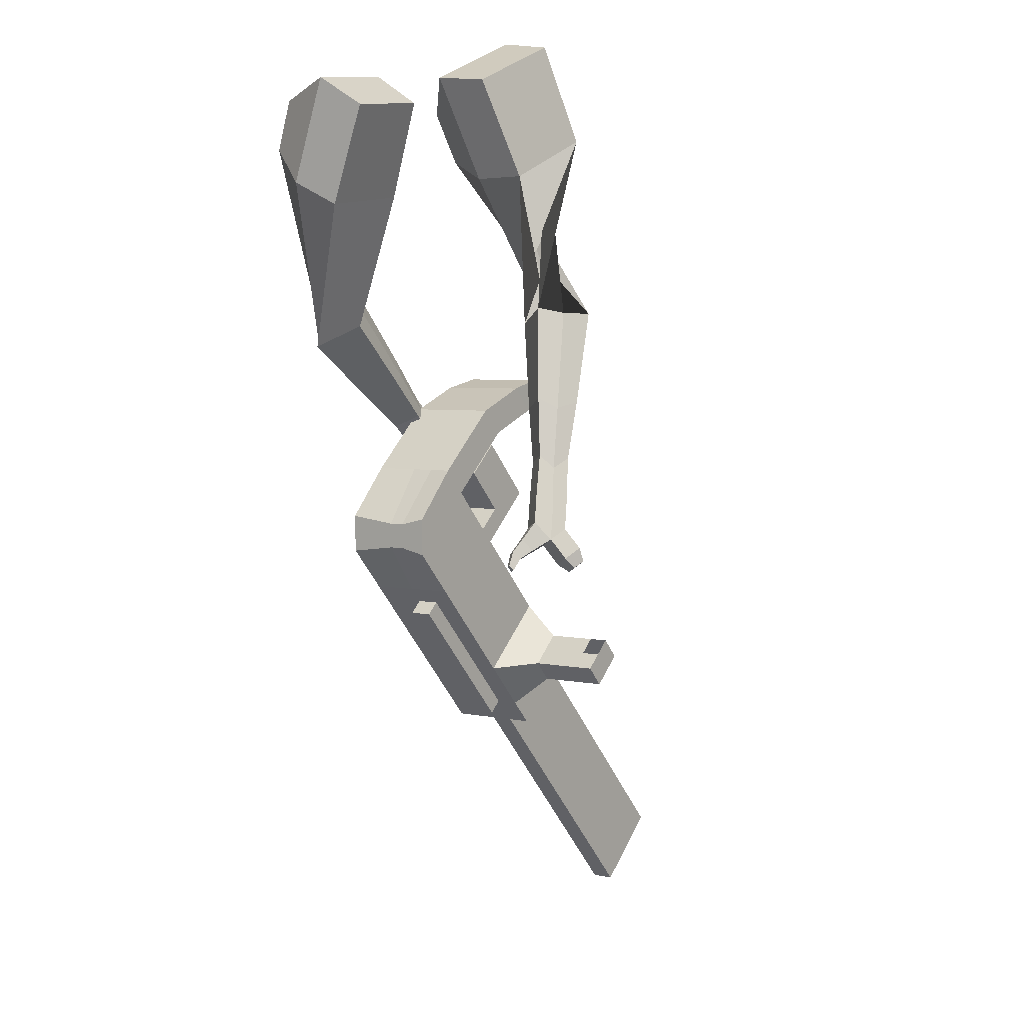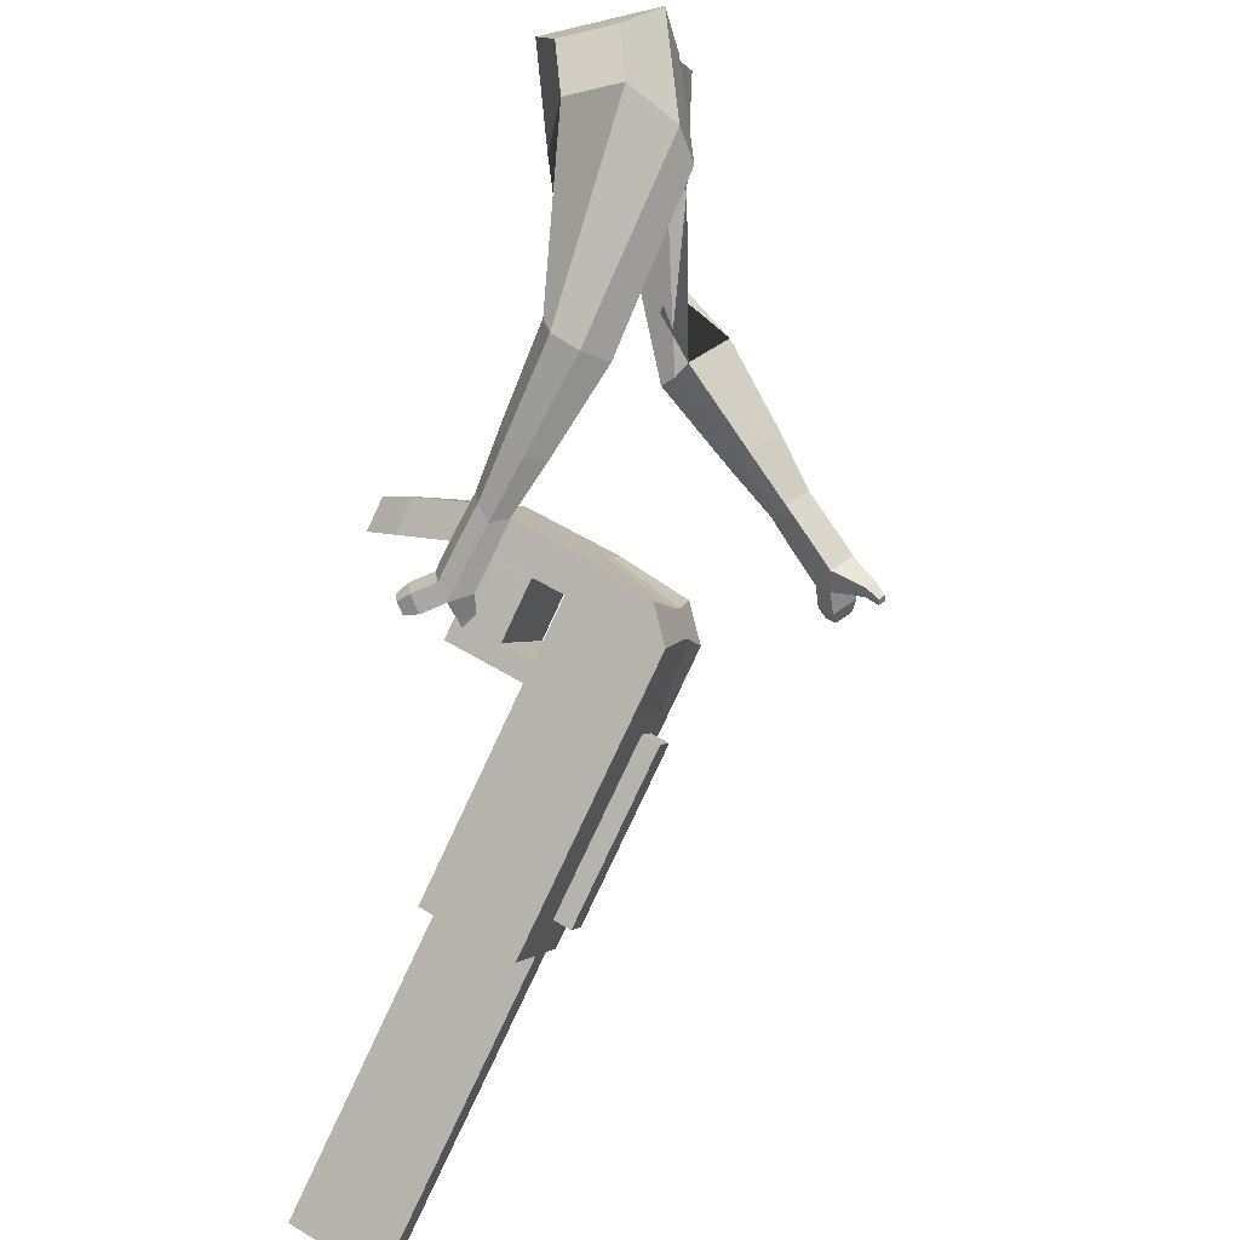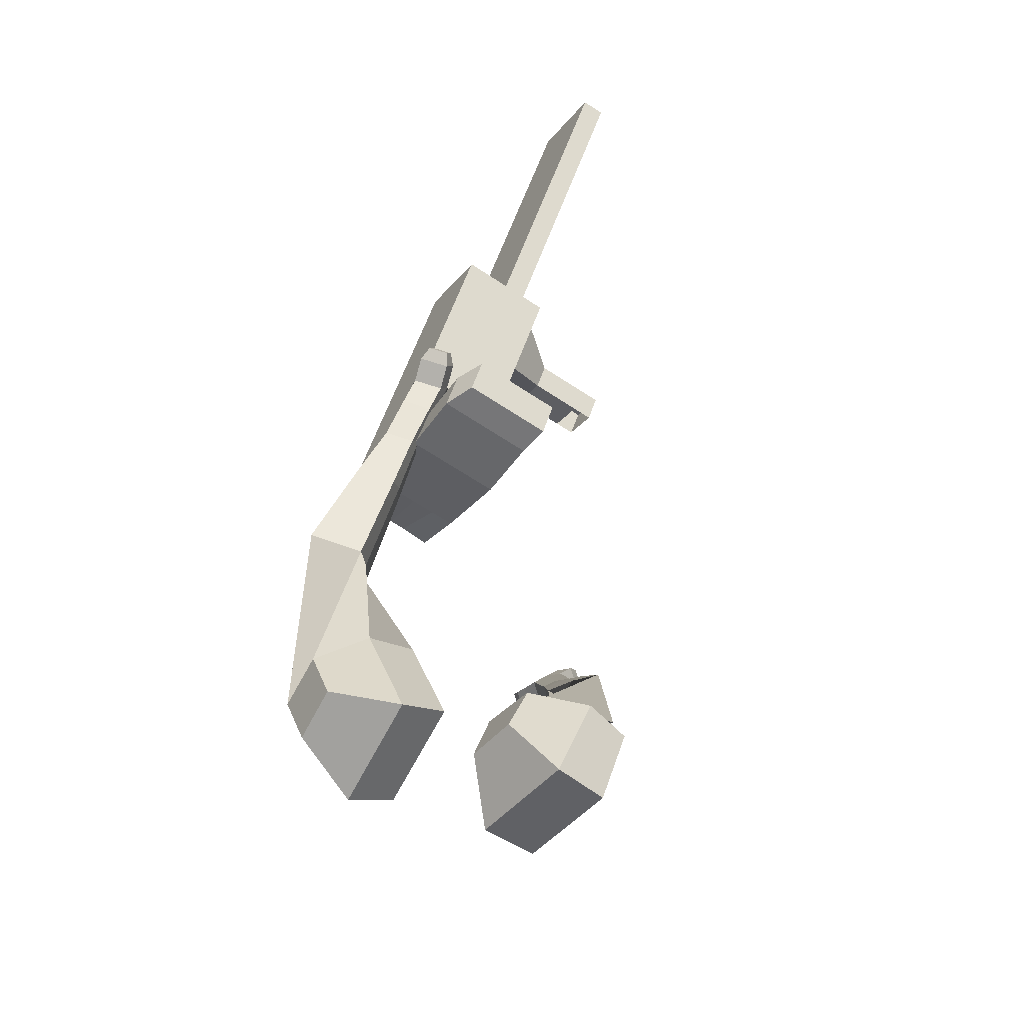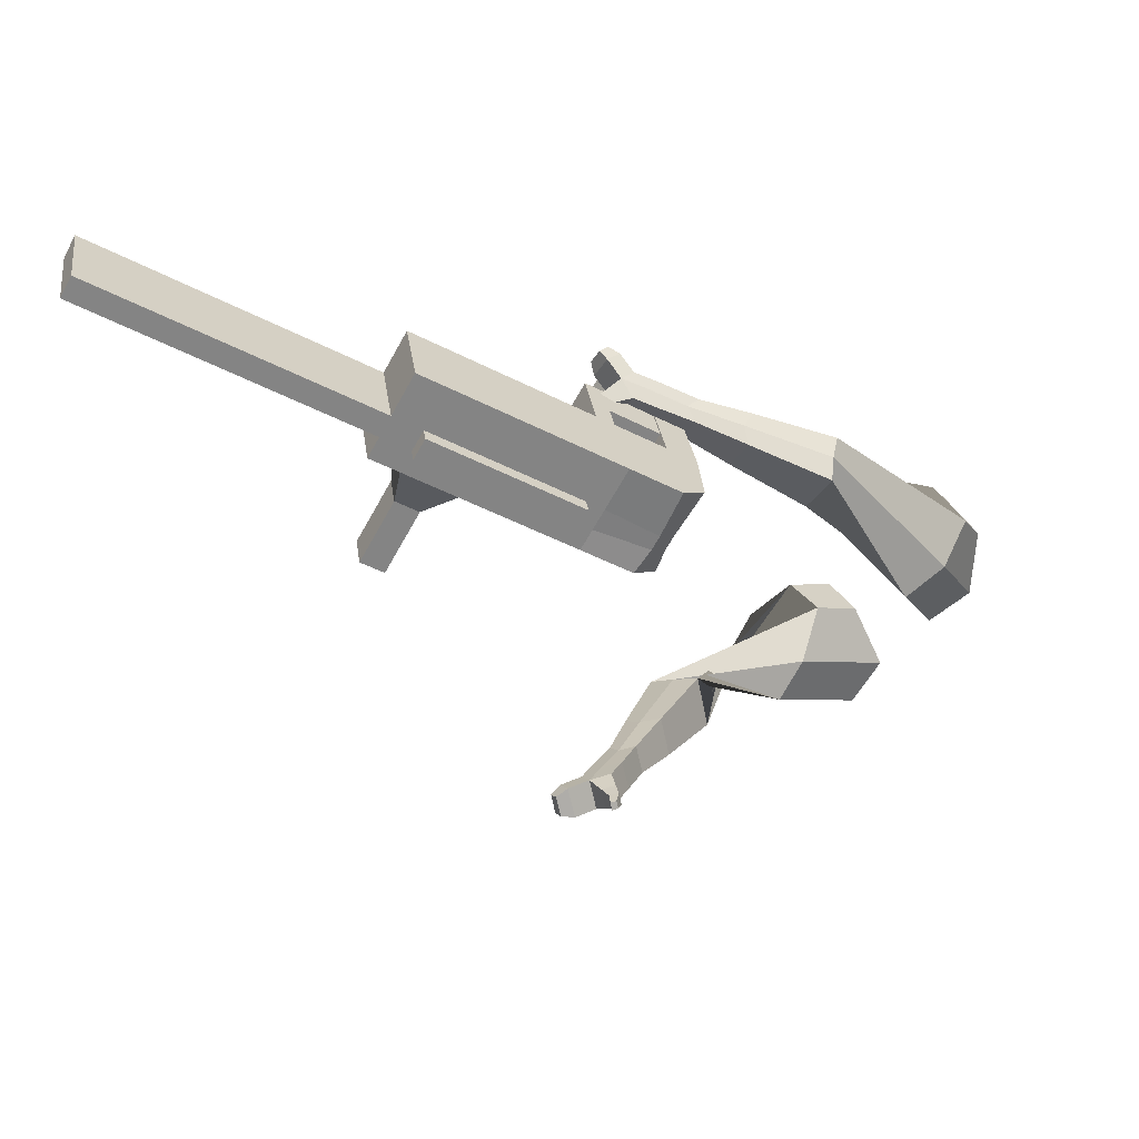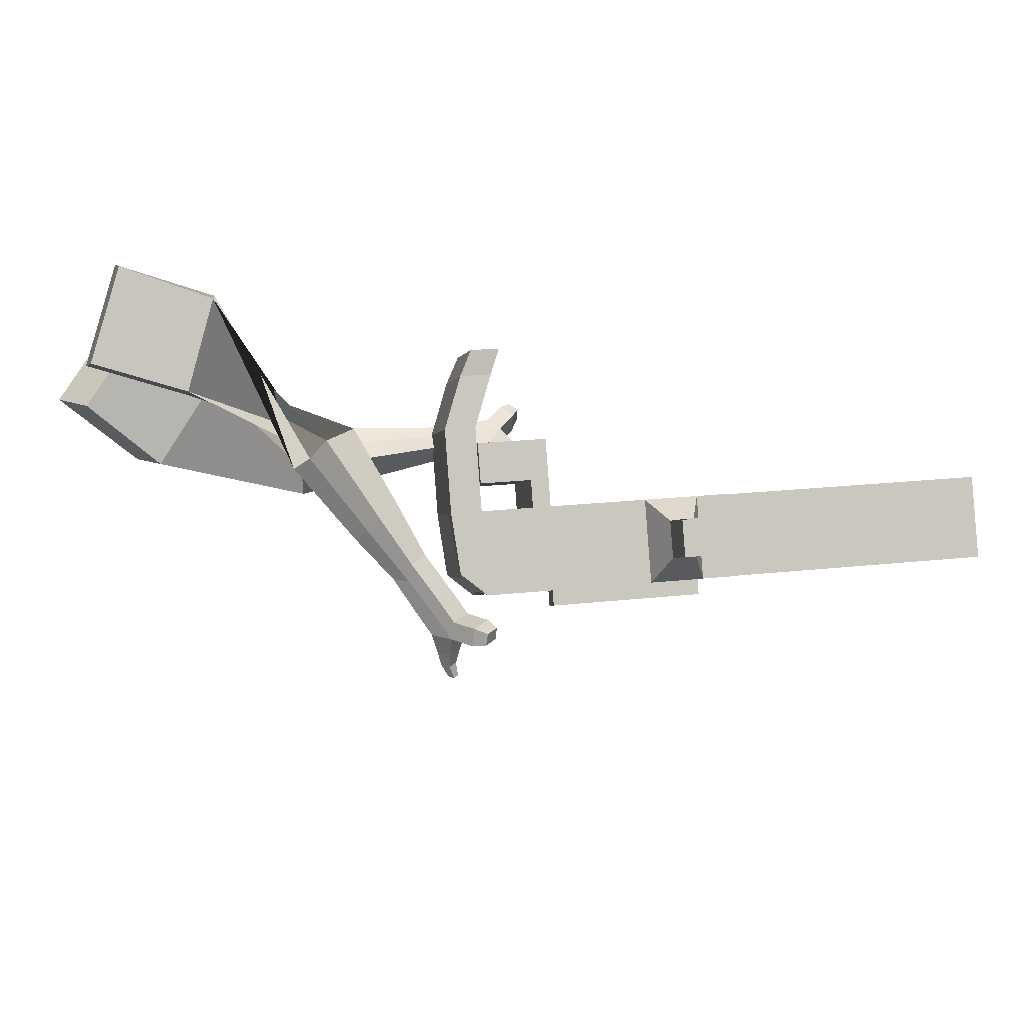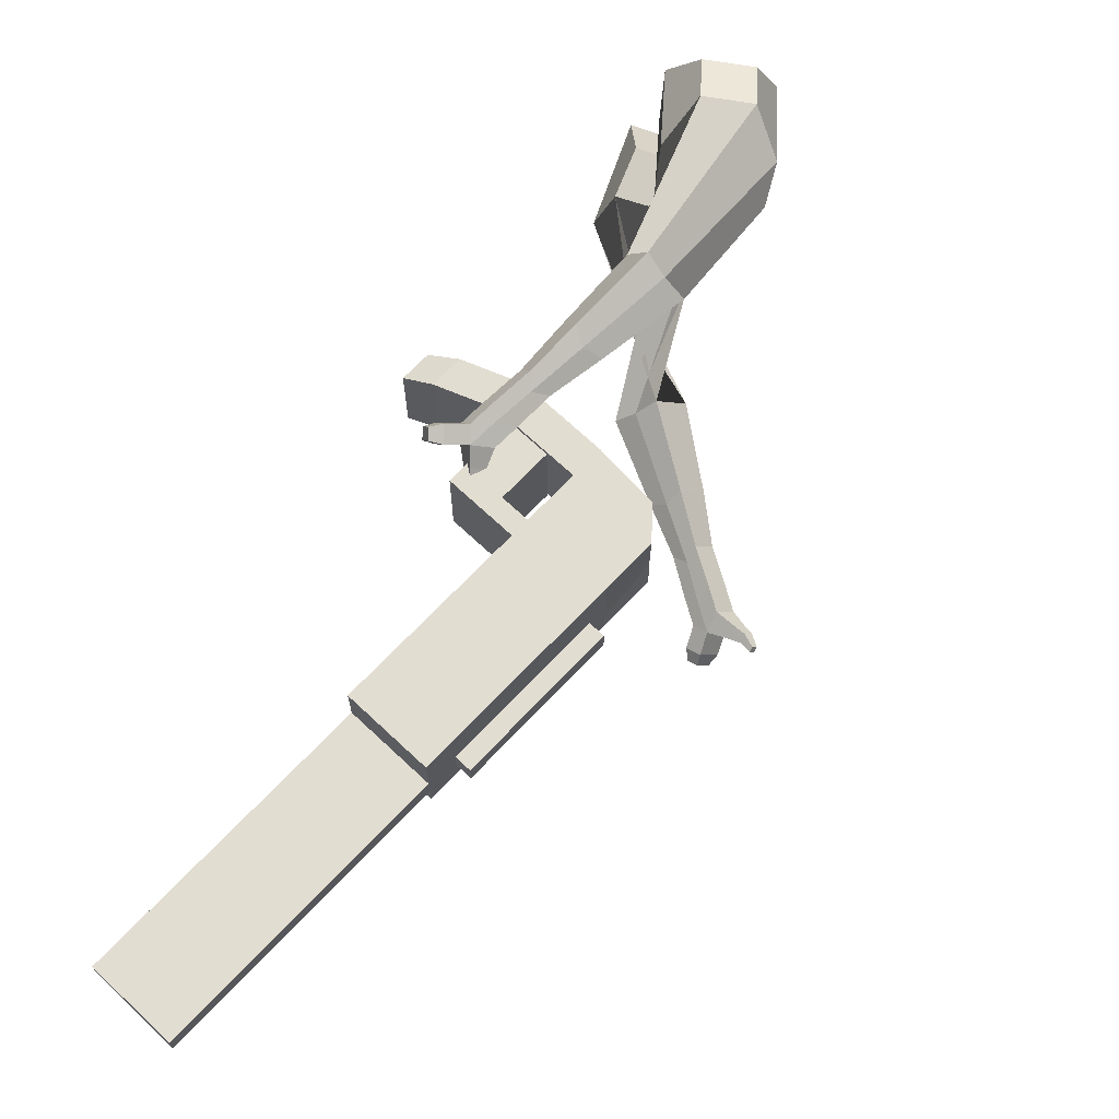
<metadata>
{"format":"obj","ext":"obj","renderer":"f3d","projection":"perspective","resolution":1024,"background":"white","views":[{"elev":-59.4,"azim":-31.7,"up":"+Y"},{"elev":-42.3,"azim":-109.0,"up":"+Z"},{"elev":44.7,"azim":-37.5,"up":"+Y"},{"elev":-28.0,"azim":-174.5,"up":"+Y"},{"elev":-34.6,"azim":27.3,"up":"+Y"},{"elev":-61.8,"azim":-134.0,"up":"+Z"}]}
</metadata>
<code>
o Cube.046_Cube.010
v 477.8 358 -864
v 437 174.6 -979.2
v 657.5 394.8 -986.2
v 616.7 211.4 -1101
v 356.9 474.6 -1007
v 316.1 291.2 -1122
v 536.6 511.3 -1129
v 495.8 327.9 -1244
v 230.3 307.4 -695.8
v 189.5 124 -810.9
v 68.64 240.6 -953.7
v 109.5 424 -838.5
v 118.4 284.5 -619.6
v 77.56 101.1 -734.8
v -43.34 217.7 -877.6
v -2.525 401.1 -762.4
v 52.22 271 -574.6
v 33.68 139.8 -665.8
v -87.22 256.3 -808.6
v -68.68 387.6 -717.4
v 159.1 467.4 -504.8
v 38.16 583.9 -647.5
v 92.91 453.9 -459.8
v -27.99 570.4 -602.6
v 269 315.3 -722
v 228.1 131.9 -837.2
v 148.1 431.9 -864.8
v 107.2 248.5 -979.9
v 243.8 368 -657.7
v 122.9 484.5 -800.5
v 282.4 375.9 -684
v 161.5 492.4 -826.7
v 263.4 455.8 -602.6
v 142.5 572.4 -745.3
v 302 463.7 -628.8
v 181.1 580.3 -771.6
v 134.4 345.6 -583.3
v 13.48 462.2 -726.1
v 153.9 433.4 -528.1
v 33.03 550 -670.9
v 226.2 589.8 -461.7
v 105.3 706.3 -604.4
v 160 576.2 -416.7
v 39.11 692.8 -559.5
v 594.1 381.8 -943
v 553.2 198.4 -1058
v 473.2 498.4 -1086
v 432.3 314.9 -1201
v 597 453.1 -1058
v 556.2 269.6 -1173
v 417.3 416.3 -935.4
v 376.5 232.9 -1051
v 169.9 365.7 -767.1
v 129.1 182.3 -882.3
v 57.92 342.8 -691
v 14.88 160.9 -789.1
v -8.23 329.3 -646
v -14.7 187 -742.6
v 98.61 525.7 -576.2
v 32.46 512.1 -531.2
v 167.7 190.2 -908.6
v 208.5 373.6 -793.4
v 183.4 426.3 -729.1
v 222 434.2 -755.4
v 202.9 514.1 -673.9
v 241.5 522 -700.2
v 73.93 403.9 -654.7
v 93.47 491.7 -599.5
v 165.7 648 -533.1
v 99.55 634.5 -488.1
v 492.8 256.7 -1130
v 533.6 440.1 -1014
v 627.3 423.9 -1022
v 406.7 203.7 -1015
v 159.3 153.1 -846.6
v 35.26 141.3 -765.1
v 5.676 167.3 -718.6
v 238.7 344.5 -757.7
v 252.2 405 -719.7
v 271.7 492.9 -664.5
v 563.8 410.9 -978.7
v 586.5 240.5 -1137
v 447.6 387.2 -899.7
v 200.1 336.6 -731.4
v 88.15 313.7 -655.3
v 21.99 300.1 -610.3
v 128.8 496.5 -540.5
v 62.68 483 -495.5
v 197.9 161 -872.9
v 213.6 397.1 -693.4
v 233.1 485 -638.2
v 104.2 374.7 -619
v 123.7 462.6 -563.8
v 195.9 618.9 -497.4
v 129.8 605.4 -452.4
v 523 227.5 -1094
v 190.3 126.7 -894.5
v 160 155.8 -930.1
v 515.4 193.2 -1115
v 485.1 222.3 -1151
v 368.9 198.5 -1072
v 399.1 169.4 -1036
v 601.2 274.9 -892.9
v 549.8 264.4 -858
v 531.7 183.3 -908.9
v 583.2 193.8 -943.9
v 627.3 249.7 -862.1
v 575.9 239.2 -827.1
v 557.9 158.1 -878.1
v 609.3 168.6 -913
v 667.3 211.2 -814.9
v 615.9 200.6 -779.9
v 597.8 119.5 -830.9
v 649.3 130 -865.8
v 693 186.4 -784.5
v 641.6 175.8 -749.6
v 623.6 94.73 -800.5
v 675 105.2 -835.5
v 1177 361.2 -1538
v 1147 390.4 -1574
v 1187 573.8 -1459
v 1218 544.7 -1423
v 207.4 698.4 -502.1
v 151.7 752.1 -567.9
v 146.4 685.9 -460.7
v 90.7 739.6 -526.5
v 202.1 632.2 -394.9
v 263.1 644.7 -436.4
v 235.2 671.5 -469.3
v 174.2 659 -427.8
f 45 46 4 3
f 49 50 8 7
f 47 48 6 5
f 26 25 9 10
f 72 47 5 51
f 96 46 2 74
f 10 9 13 14
f 84 9 29 90
f 89 26 10 75
f 27 28 11 12
f 76 14 18 77
f 75 10 14 76
f 12 11 15 16
f 53 12 16 55
f 86 77 18 17
f 16 15 19 20
f 16 20 24 22
f 14 13 17 18
f 59 22 42 69
f 86 17 23 88
f 17 13 21 23
f 55 16 22 59
f 5 6 28 27
f 74 2 26 89
f 51 5 27 62
f 2 1 25 26
f 32 30 34 36
f 62 27 32 64
f 27 12 30 32
f 9 25 31 29
f 66 36 34 65
f 90 29 37 92
f 64 32 36 66
f 29 31 35 33
f 92 37 39 93
f 29 33 39 37
f 34 30 38 40
f 65 34 40 68
f 69 42 124 123
f 23 21 41 43
f 88 23 43 95
f 22 24 44 42
f 82 4 46 96
f 49 7 47 72
f 7 8 48 47
f 46 45 103 106
f 73 49 72 81
f 8 50 71 48
f 24 60 70 44
f 42 44 126 124
f 91 65 68 93
f 38 67 68 40
f 79 64 66 80
f 30 63 67 38
f 80 66 65 91
f 78 62 64 79
f 83 51 62 78
f 6 52 61 28
f 85 55 59 87
f 20 57 60 24
f 87 59 69 94
f 20 19 58 57
f 84 53 55 85
f 11 54 56 15
f 15 56 58 19
f 28 61 54 11
f 12 53 63 30
f 48 71 52 6
f 81 72 51 83
f 50 49 121 120
f 3 4 82 73
f 45 81 83 1
f 9 84 85 13
f 21 87 94 41
f 13 85 87 21
f 1 83 78 25
f 25 78 79 31
f 35 80 91 33
f 31 79 80 35
f 33 91 93 39
f 70 95 130 125
f 3 73 81 45
f 50 82 96 71
f 60 88 95 70
f 67 92 93 68
f 63 90 92 67
f 52 71 100 101
f 57 86 88 60
f 57 58 77 86
f 54 75 76 56
f 56 76 77 58
f 61 89 75 54
f 53 84 90 63
f 89 61 98 97
f 101 102 97 98
f 100 99 102 101
f 61 52 101 98
f 74 89 97 102
f 71 96 99 100
f 96 74 102 99
f 106 103 107 110
f 1 2 105 104
f 2 46 106 105
f 45 1 104 103
f 109 110 114 113
f 104 105 109 108
f 105 106 110 109
f 103 104 108 107
f 113 114 118 117
f 107 108 112 111
f 110 107 111 114
f 108 109 113 112
f 116 117 118 115
f 111 112 116 115
f 114 111 115 118
f 122 119 120 121
f 82 50 120 119
f 73 82 119 122
f 49 73 122 121
f 123 124 126 125
f 129 123 125 130
f 128 129 130 127
f 95 43 127 130
f 94 69 123 129
f 43 41 128 127
f 44 70 125 126
f 41 94 129 128
o Cube.048_Cube.024
v -473.8 579.4 126.9
v -614.4 382.9 124.4
v -398.8 528.5 -97.1
v -547 331.1 -111.2
v -671.4 650.2 -18.95
v -743.5 549.4 -20.2
v -632.9 624.1 -133.8
v -705.7 523.4 -136.3
v -375.1 436.7 -519.5
v -312.1 431.6 -409.8
v -329.8 556 -393.9
v -392.9 561 -503.6
v -185 492.1 -607
v -138.6 488.4 -526.3
v -151.7 579.8 -514.7
v -198 583.5 -595.3
v -65.18 528.7 -659.7
v -31.31 526 -600.8
v -40.85 592.8 -592.2
v -74.72 595.5 -651.1
v -491.2 603.6 -125.4
v -645.4 396.6 -138
v -570.6 658 112.5
v -719.9 449.4 109.9
v -314.2 494.7 -401.2
v -381.2 500 -517.6
v -127.6 537.4 -527.1
v -176.8 541.4 -612.7
v -11.79 564.3 -607.8
v -47.75 567.1 -670.4
v 15.81 542.5 -705.6
v 49.68 539.8 -646.7
v 76.79 585.6 -657.8
v 40.83 588.4 -720.3
v 12.69 615.6 -700.5
v 46.57 612.9 -641.6
v 73.83 553.8 -738.5
v 107.7 551.1 -679.6
v 134.8 596.8 -690.6
v 98.85 599.7 -753.2
v 70.71 626.9 -733.3
v 104.6 624.2 -674.4
v 118.8 536.1 -751.1
v 140.6 534.4 -713.2
v 158 563.8 -720.3
v 134.9 565.7 -760.6
v 129.8 643.3 -769
v 101.7 670.4 -749.1
v 135.5 667.8 -690.2
v 165.8 640.4 -706.4
v 148.6 523.2 -760.6
v 163.3 522 -735.1
v 175.1 541.9 -739.9
v 159.5 543.1 -767
v 180.9 522.4 -772.8
v 190.1 521.7 -756.9
v 197.4 534.1 -759.9
v 187.7 534.9 -776.8
v 147.6 670.8 -764
v 128.9 688.9 -750.8
v 151.4 687.1 -711.6
v 171.5 668.9 -722.4
v -296 470.5 449.5
v -415.9 279.5 362.7
v -116.3 406.9 307.5
v -226.9 224.5 222.5
v -370.3 548 217.5
v -431.8 450 173
v -267.7 517 150.8
v -334.9 421.9 101.1
v -30.99 154.8 -69.89
v -48.17 69.06 17.44
v 66.87 86.91 59.41
v 86.46 171.5 -25.74
v 54.49 -4.473 -189.1
v 39.71 -70.23 -124.9
v 126.1 -57.98 -92.48
v 140.8 7.785 -156.7
v 109.6 -105.3 -261.6
v 98.76 -153.4 -214.7
v 161.9 -144.4 -191
v 172.7 -96.39 -237.9
v -161.6 481.8 241.7
v -290.5 291.5 142.2
v -363.8 552.7 383.1
v -491.2 349.9 291
v 8.891 67.05 38.6
v 30.24 162 -54.06
v 88.79 -79.24 -118.7
v 104.5 -9.43 -186.8
v 139.1 -169.3 -218.7
v 150.6 -118.3 -268.4
v 138 -171.2 -322.6
v 127.2 -219.3 -275.7
v 176.2 -241.2 -283.8
v 187.7 -190.2 -333.6
v 208.4 -167.4 -302.4
v 197.6 -215.4 -255.5
v 159.7 -218.4 -365.9
v 148.9 -266.4 -319
v 197.9 -288.4 -327.2
v 209.4 -237.4 -376.9
v 230.1 -214.5 -345.7
v 219.3 -262.6 -298.9
v 148.3 -259 -392.6
v 141.4 -289.9 -362.4
v 172.9 -304 -367.6
v 180.3 -271.2 -399.7
v 257.5 -261.9 -391
v 278.2 -239 -359.8
v 267.4 -287.1 -312.9
v 246 -312.9 -341.2
v 139.8 -285.7 -411.6
v 135.1 -306.6 -391.2
v 156.4 -316.1 -394.8
v 161.3 -294 -416.4
v 143.8 -313.7 -431.3
v 140.9 -326.7 -418.6
v 154.2 -332.7 -420.8
v 157.3 -318.9 -434.3
v 285 -279.5 -385.2
v 298.7 -264.4 -364.5
v 291.6 -296.3 -333.3
v 277.3 -313.4 -352.1
f 131 132 134 133
f 138 137 141 142
f 137 138 136 135
f 153 154 132 131
f 151 137 135 153
f 152 134 132 154
f 142 141 145 146
f 151 133 140 155
f 152 138 142 156
f 133 134 139 140
f 158 146 150 160
f 155 140 144 157
f 156 142 146 158
f 140 139 143 144
f 149 159 163 166
f 144 143 147 148
f 146 145 149 150
f 157 144 148 159
f 145 157 159 149
f 148 147 161 162
f 139 156 158 143
f 141 155 157 145
f 143 158 160 147
f 134 152 156 139
f 137 151 155 141
f 138 152 154 136
f 133 151 153 131
f 135 136 154 153
f 165 166 172 171
f 161 164 170 167
f 150 149 166 165
f 159 148 162 163
f 147 160 164 161
f 160 150 165 164
f 172 169 180 179
f 168 167 173 174
f 163 162 168 169
f 166 163 169 172
f 164 165 171 170
f 162 161 167 168
f 176 175 183 184
f 167 170 176 173
f 169 168 174 175
f 170 169 175 176
f 179 180 192 191
f 170 171 178 177
f 171 172 179 178
f 169 170 177 180
f 184 183 187 188
f 175 174 182 183
f 173 176 184 181
f 174 173 181 182
f 186 185 188 187
f 183 182 186 187
f 181 184 188 185
f 182 181 185 186
f 192 189 190 191
f 177 178 190 189
f 180 177 189 192
f 178 179 191 190
f 193 194 196 195
f 200 199 203 204
f 199 200 198 197
f 215 216 194 193
f 213 199 197 215
f 214 196 194 216
f 204 203 207 208
f 213 195 202 217
f 214 200 204 218
f 195 196 201 202
f 220 208 212 222
f 217 202 206 219
f 218 204 208 220
f 202 201 205 206
f 211 221 225 228
f 206 205 209 210
f 208 207 211 212
f 219 206 210 221
f 207 219 221 211
f 210 209 223 224
f 201 218 220 205
f 203 217 219 207
f 205 220 222 209
f 196 214 218 201
f 199 213 217 203
f 200 214 216 198
f 195 213 215 193
f 197 198 216 215
f 227 228 234 233
f 223 226 232 229
f 212 211 228 227
f 221 210 224 225
f 209 222 226 223
f 222 212 227 226
f 234 231 242 241
f 230 229 235 236
f 225 224 230 231
f 228 225 231 234
f 226 227 233 232
f 224 223 229 230
f 238 237 245 246
f 229 232 238 235
f 231 230 236 237
f 232 231 237 238
f 241 242 254 253
f 232 233 240 239
f 233 234 241 240
f 231 232 239 242
f 246 245 249 250
f 237 236 244 245
f 235 238 246 243
f 236 235 243 244
f 248 247 250 249
f 245 244 248 249
f 243 246 250 247
f 244 243 247 248
f 254 251 252 253
f 239 240 252 251
f 242 239 251 254
f 240 241 253 252

</code>
